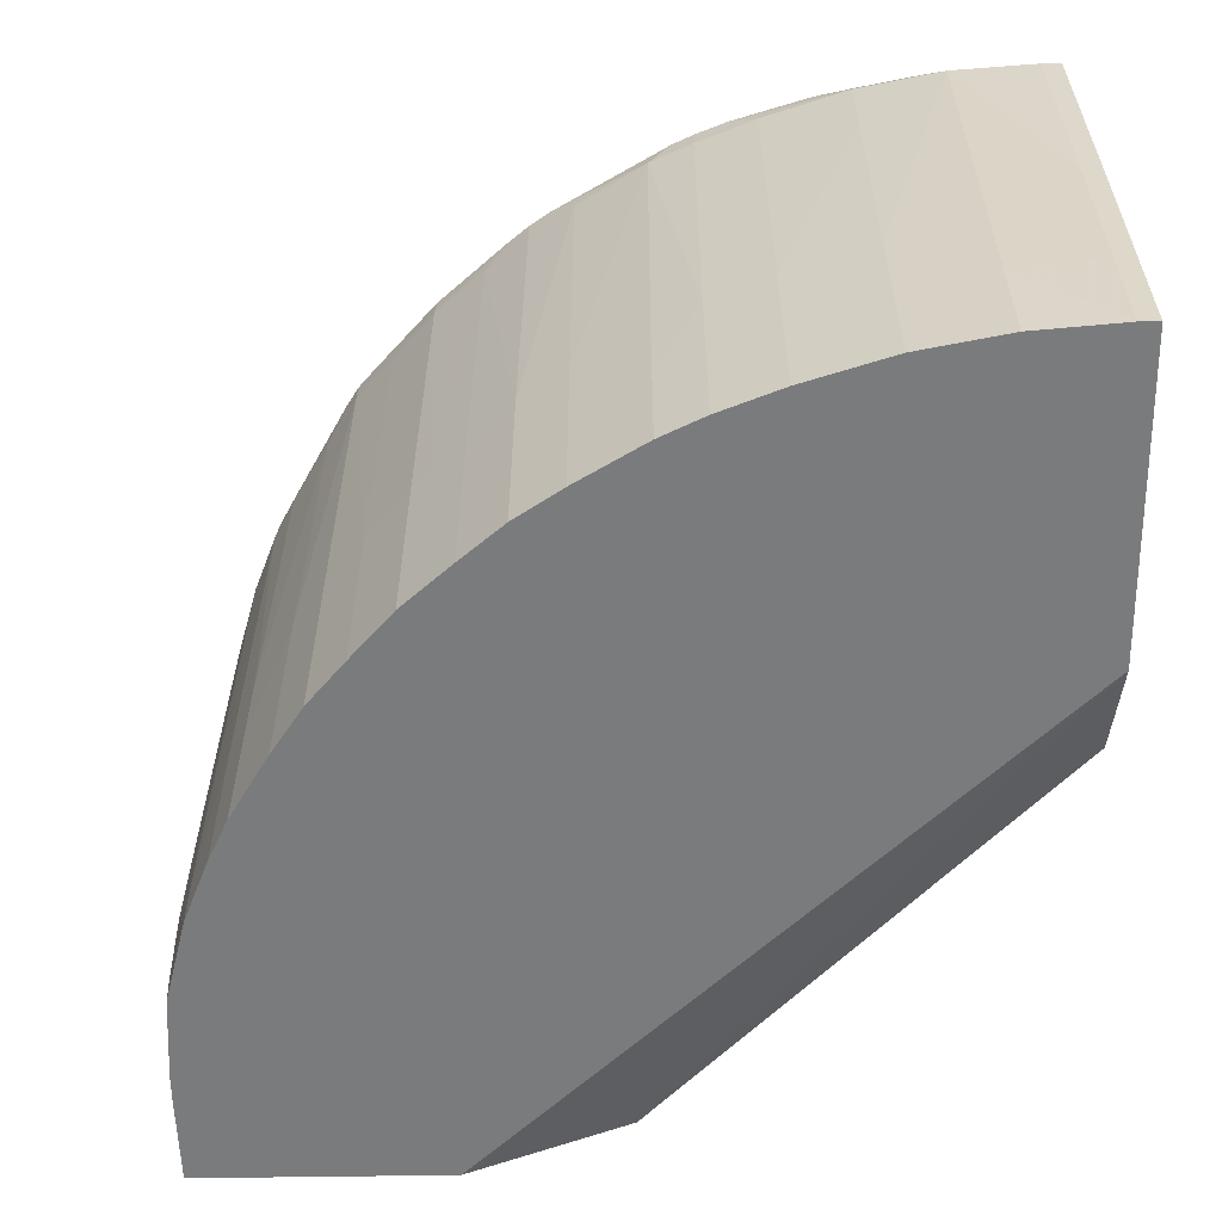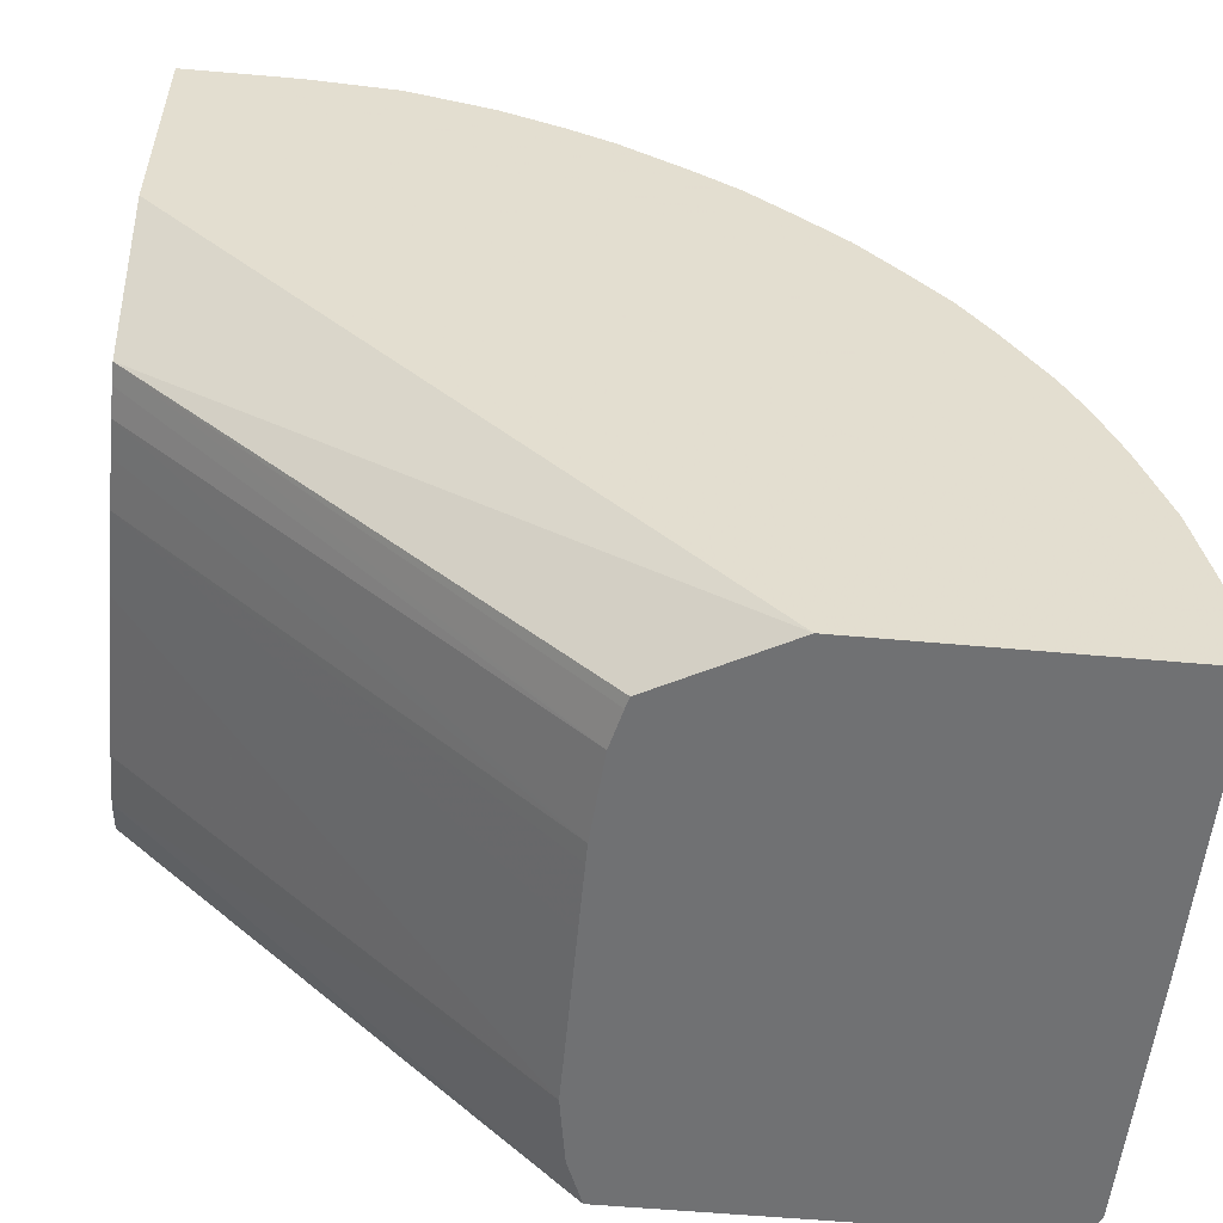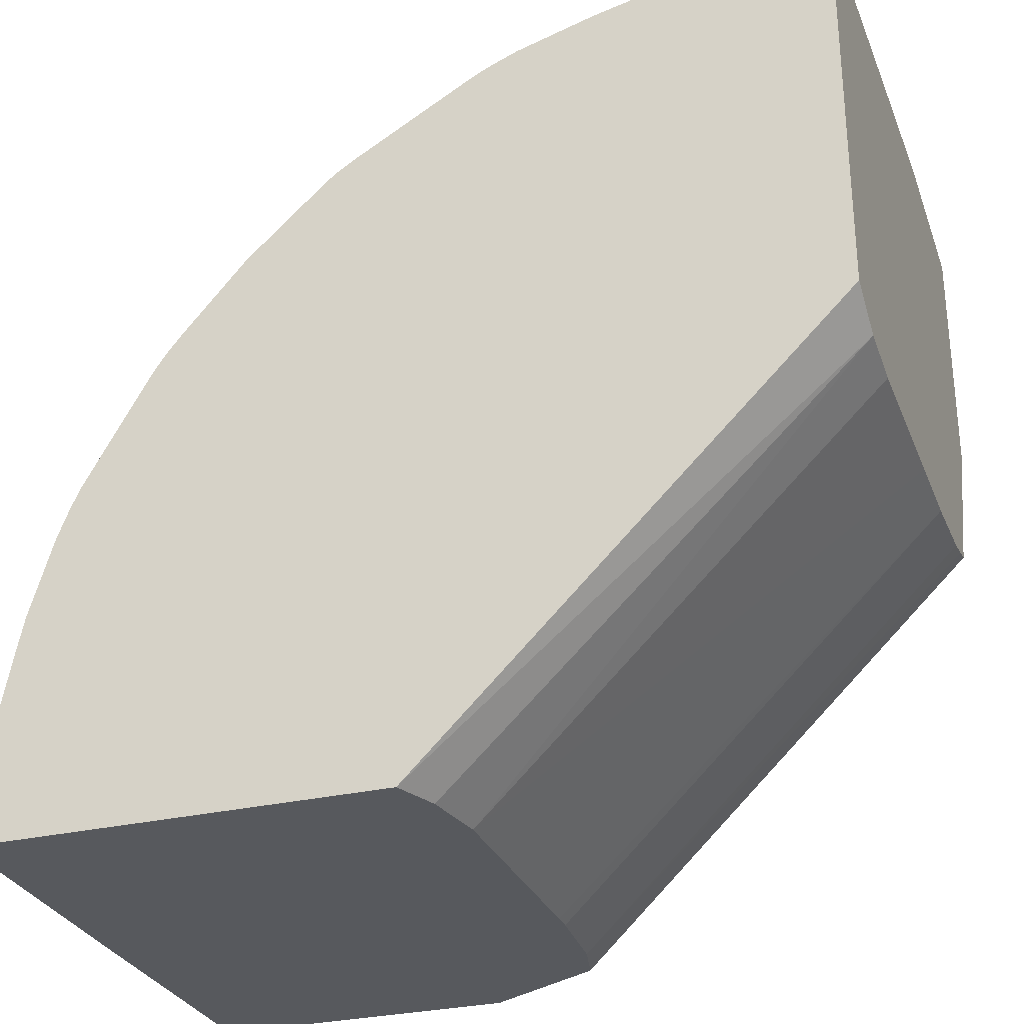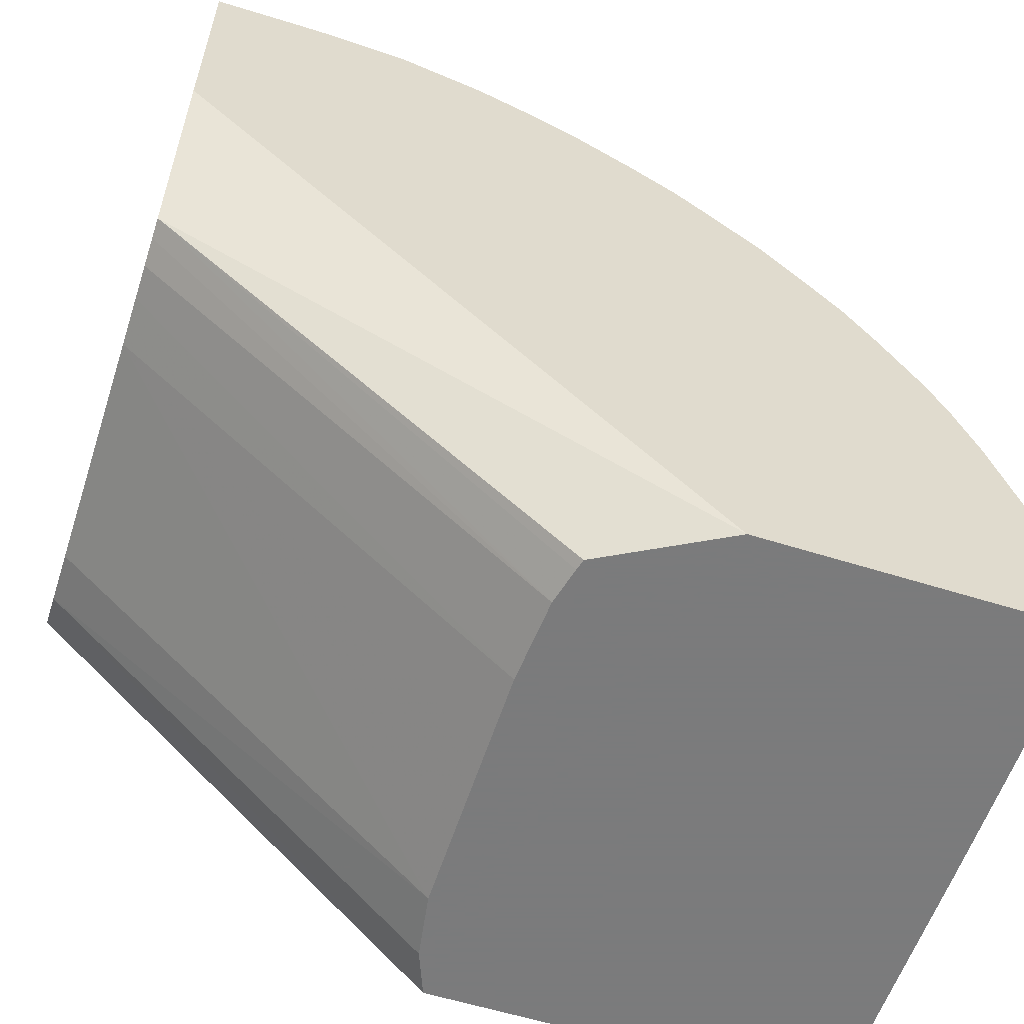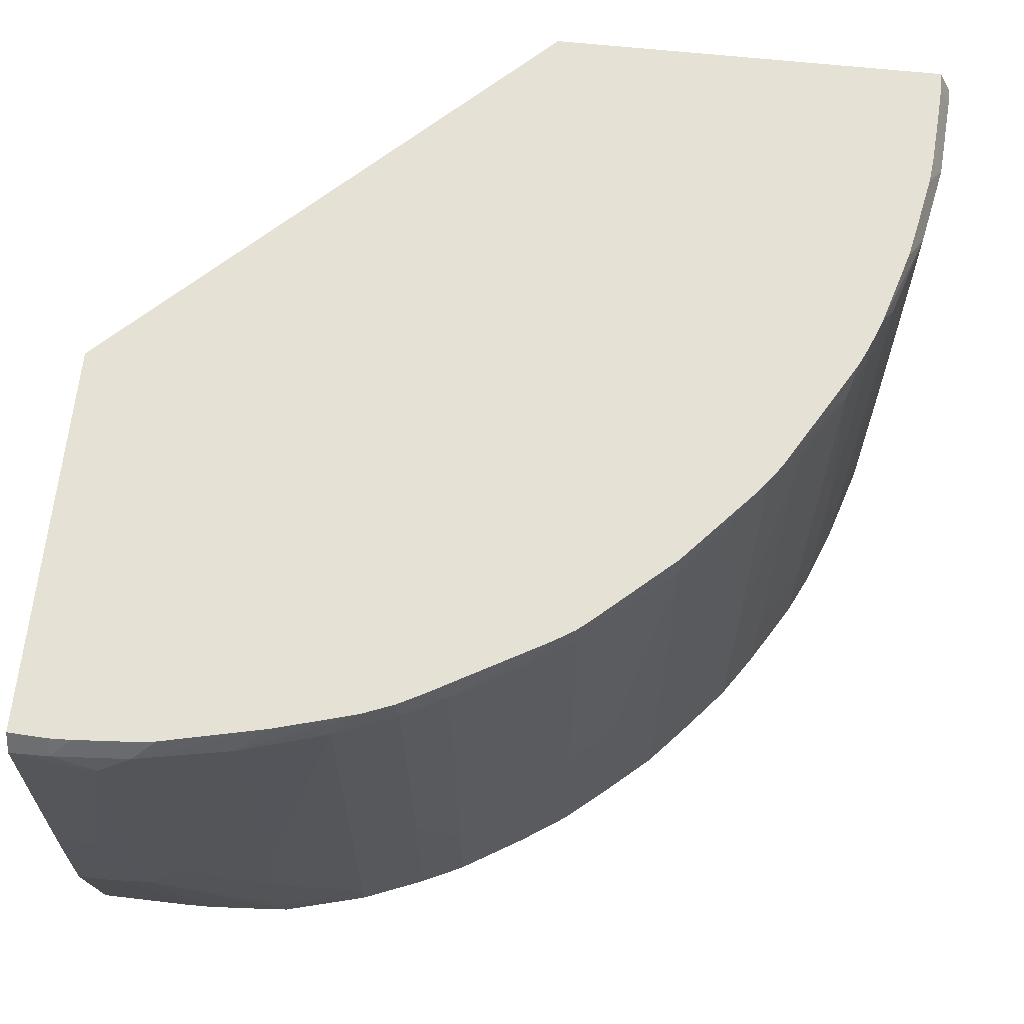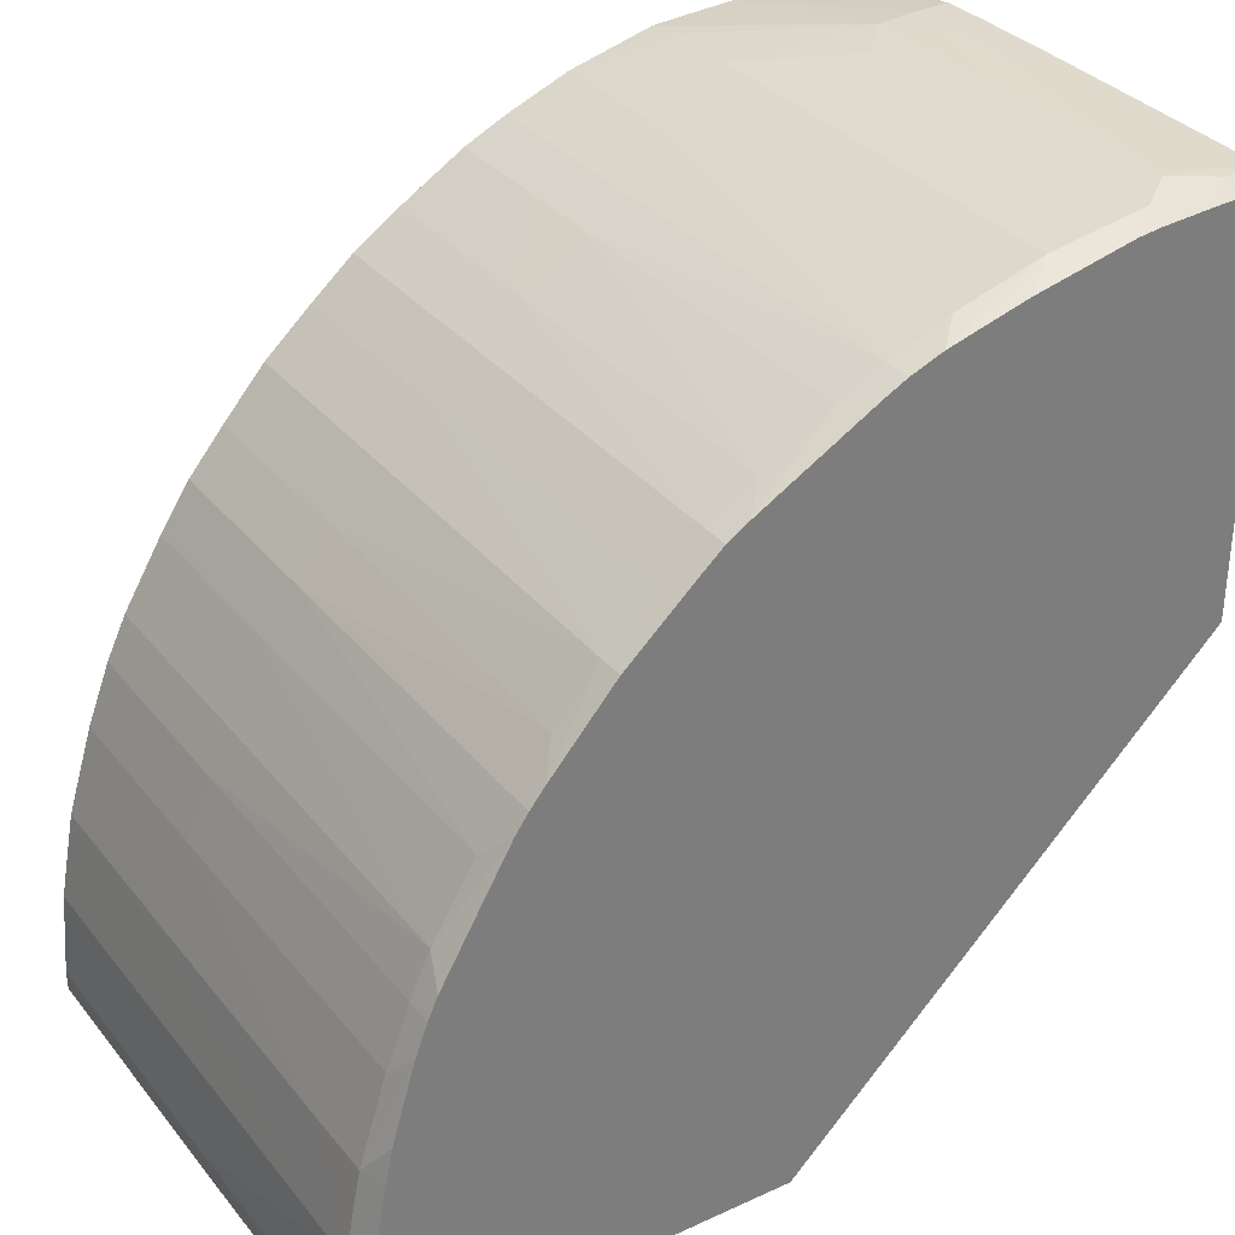
<metadata>
{"format":"obj","ext":"obj","renderer":"f3d","projection":"perspective","resolution":1024,"background":"white","views":[{"elev":-58.3,"azim":-89.1,"up":"+Z"},{"elev":-55.2,"azim":174.5,"up":"+Y"},{"elev":-29.4,"azim":19.2,"up":"+Y"},{"elev":-58.4,"azim":162.0,"up":"+Y"},{"elev":64.9,"azim":-174.0,"up":"+Z"},{"elev":32.7,"azim":-32.3,"up":"+Y"}]}
</metadata>
<code>
v 9.537e-05 0.02639 0.02947
v 9.537e-05 0.02638 0.03088
v 9.537e-05 0.02639 0.02809
v -0.001122 0.02638 0.02799
v -0.001122 0.02638 0.03091
v 9.537e-05 0.02638 0.03165
v -0.002425 0.02634 0.03835
v -0.002125 0.02634 0.03835
v 9.537e-05 0.02638 0.02724
v 9.537e-05 0.02637 0.02669
v -0.001011 0.02636 0.02671
v -0.002376 0.02633 0.02682
v -0.002412 0.02634 0.03185
v -0.002425 0.02634 0.03733
v 9.537e-05 0.02628 0.03902
v -0.003438 0.02617 0.02799
v -0.006376 0.02562 0.02549
v -0.003469 0.02613 0.03911
v -0.001143 0.02629 0.03911
v 9.537e-05 0.02564 0.0219
v -0.002788 0.02568 0.0219
v -0.003695 0.02567 0.0219
v -0.005472 0.02555 0.0219
v -0.006376 0.02549 0.0219
v -0.006376 0.02554 0.02281
v 9.537e-05 0.02589 0.0397
v -0.001109 0.02595 0.0397
v -0.00906 0.02477 0.0219
v -0.00906 0.02478 0.02281
v -0.00906 0.02477 0.02549
v -0.00906 0.02471 0.03891
v -0.006376 0.02561 0.02818
v -0.003526 0.02581 0.0397
v -0.001793 0.02593 0.0397
v -0.006376 0.02551 0.03891
v -0.007394 0.025 0.0397
v -0.004236 0.02572 0.0397
v 9.537e-05 0.01776 0.0219
v 9.537e-05 0.01347 0.0397
v -0.01106 0.02395 0.0219
v -0.01106 0.02395 0.02818
v -0.01097 0.02394 0.03891
v -0.009876 0.0243 0.0397
v 9.537e-05 0.01277 0.02401
v -0.01667 0.0002384 0.0219
v 9.537e-05 0.01263 0.03812
v -0.01329 0.0002384 0.0397
v -0.01151 0.02373 0.0219
v -0.0124 0.0233 0.02549
v -0.0124 0.0233 0.02818
v -0.01231 0.02324 0.03891
v -0.01088 0.02389 0.0397
v 9.537e-05 0.01263 0.02462
v -0.01252 0.0002384 0.02549
v -0.0128 0.0002384 0.02432
v -0.01289 0.0002384 0.02397
v -0.02636 0.0002384 0.0219
v 9.537e-05 0.01236 0.03622
v -0.01273 0.0002384 0.03829
v -0.01238 0.0002384 0.03622
v -0.0259 0.0002384 0.0397
v -0.0124 0.0233 0.0219
v -0.01374 0.02248 0.0219
v -0.01442 0.02206 0.02549
v -0.01442 0.02206 0.02818
v -0.01442 0.02199 0.03891
v -0.01158 0.02352 0.0397
v -0.0152 0.02146 0.0397
v 9.537e-05 0.01246 0.02549
v -0.01248 0.0002384 0.02609
v -0.02636 0.0002384 0.02221
v -0.02637 0.0006352 0.0219
v 9.537e-05 0.01231 0.03086
v -0.01235 0.0002384 0.03086
v 9.537e-05 0.0123 0.02818
v -0.0259 0.0004227 0.0397
v -0.02627 0.0002384 0.03891
v -0.01442 0.02206 0.0219
v -0.0159 0.02106 0.02818
v -0.01588 0.02105 0.03891
v -0.01586 0.02104 0.0397
v 9.537e-05 0.01239 0.0266
v -0.01235 0.0002384 0.02818
v -0.02636 0.0002384 0.02489
v -0.02636 0.0008374 0.02549
v -0.02637 0.0008374 0.0219
v -0.01235 0.0002384 0.02878
v -0.02591 0.0008374 0.0397
v -0.02629 0.0008374 0.03891
v -0.02634 0.0002384 0.03086
v -0.0159 0.02106 0.0219
v -0.01635 0.02067 0.0219
v -0.01724 0.01991 0.02818
v -0.01722 0.01987 0.03891
v -0.01647 0.0205 0.0397
v -0.02635 0.0008374 0.03086
v -0.02615 0.00352 0.02549
v -0.02615 0.00352 0.0219
v -0.02586 0.001682 0.0397
v -0.02612 0.00352 0.03891
v -0.01724 0.01991 0.0219
v -0.01874 0.01857 0.02818
v -0.01872 0.01853 0.03891
v -0.01868 0.01849 0.0397
v -0.02565 0.006203 0.02818
v -0.02582 0.005297 0.0219
v -0.02575 0.00352 0.0397
v -0.02565 0.004409 0.0397
v -0.0256 0.006203 0.03891
v -0.02562 0.006203 0.03622
v -0.01874 0.01857 0.0219
v -0.01919 0.01805 0.0219
v -0.02008 0.01704 0.02818
v -0.02006 0.01697 0.03891
v -0.02069 0.01619 0.0397
v -0.02481 0.008889 0.02818
v -0.02509 0.007983 0.0219
v -0.02565 0.006203 0.0219
v -0.0253 0.006203 0.0397
v -0.02508 0.007258 0.0397
v -0.02436 0.009721 0.0397
v -0.02475 0.008889 0.03891
v -0.02008 0.01704 0.0219
v -0.02083 0.01615 0.0219
v -0.02121 0.0157 0.02818
v -0.02116 0.01563 0.03891
v -0.02115 0.01562 0.0397
v -0.02481 0.008889 0.0219
v -0.02408 0.01079 0.02818
v -0.02399 0.01066 0.0397
v -0.02403 0.01074 0.03891
v -0.02121 0.0157 0.0219
v -0.02153 0.01521 0.0219
v -0.02217 0.01425 0.02549
v -0.02216 0.01425 0.02818
v -0.02211 0.01425 0.03891
v -0.02156 0.01504 0.0397
v -0.02408 0.01079 0.0219
v -0.02343 0.01208 0.03891
v -0.02343 0.01213 0.02818
v -0.02343 0.01213 0.02549
v -0.02369 0.01134 0.0397
v -0.02217 0.01425 0.0219
v -0.02343 0.01213 0.0219
f 1 2 6
f 1 6 15
f 1 15 26
f 1 26 39
f 1 39 46
f 1 46 58
f 1 58 73
f 1 73 75
f 1 75 82
f 1 82 69
f 1 69 53
f 1 53 44
f 1 44 38
f 1 38 20
f 1 20 10
f 1 10 9
f 1 9 3
f 1 3 4
f 1 4 5
f 1 5 2
f 2 5 7
f 2 7 8
f 2 8 6
f 3 9 4
f 4 9 10
f 4 10 11
f 4 11 12
f 4 12 13
f 4 13 14
f 4 14 7
f 4 7 5
f 6 8 15
f 7 14 16
f 7 16 17
f 7 17 18
f 7 18 19
f 7 19 8
f 8 19 15
f 10 20 21
f 10 21 11
f 11 21 22
f 11 22 12
f 12 16 13
f 12 22 23
f 12 23 24
f 12 24 25
f 12 25 17
f 12 17 16
f 13 16 14
f 15 19 27
f 15 27 26
f 17 25 28
f 17 28 29
f 17 29 30
f 17 30 31
f 17 31 32
f 17 32 18
f 18 33 34
f 18 34 19
f 18 32 35
f 18 35 36
f 18 36 37
f 18 37 33
f 19 34 27
f 20 38 45
f 20 45 57
f 20 57 72
f 20 72 86
f 20 86 98
f 20 98 106
f 20 106 118
f 20 118 117
f 20 117 128
f 20 128 138
f 20 138 144
f 20 144 143
f 20 143 133
f 20 133 132
f 20 132 124
f 20 124 123
f 20 123 112
f 20 112 111
f 20 111 101
f 20 101 92
f 20 92 91
f 20 91 78
f 20 78 63
f 20 63 62
f 20 62 48
f 20 48 40
f 20 40 28
f 20 28 24
f 20 24 23
f 20 23 22
f 20 22 21
f 24 28 25
f 26 27 34
f 26 34 33
f 26 33 37
f 26 37 36
f 26 36 43
f 26 43 52
f 26 52 67
f 26 67 68
f 26 68 81
f 26 81 95
f 26 95 104
f 26 104 115
f 26 115 127
f 26 127 137
f 26 137 142
f 26 142 130
f 26 130 121
f 26 121 120
f 26 120 119
f 26 119 108
f 26 108 107
f 26 107 99
f 26 99 88
f 26 88 76
f 26 76 61
f 26 61 47
f 26 47 39
f 28 40 29
f 29 40 41
f 29 41 30
f 30 41 42
f 30 42 31
f 31 35 32
f 31 42 43
f 31 43 35
f 35 43 36
f 38 44 45
f 39 47 46
f 40 48 41
f 41 48 49
f 41 49 50
f 41 50 42
f 42 50 51
f 42 51 52
f 42 52 43
f 44 53 54
f 44 54 55
f 44 55 56
f 44 56 45
f 45 56 55
f 45 55 54
f 45 54 70
f 45 70 83
f 45 83 87
f 45 87 74
f 45 74 60
f 45 60 59
f 45 59 47
f 45 47 61
f 45 61 77
f 45 77 90
f 45 90 84
f 45 84 71
f 45 71 57
f 46 47 59
f 46 59 60
f 46 60 58
f 48 62 49
f 49 62 63
f 49 63 64
f 49 64 65
f 49 65 50
f 50 65 66
f 50 66 51
f 51 67 52
f 51 66 68
f 51 68 67
f 53 69 54
f 54 69 70
f 57 71 72
f 58 60 73
f 60 74 75
f 60 75 73
f 61 76 77
f 63 78 64
f 64 78 91
f 64 91 79
f 64 79 65
f 65 79 80
f 65 80 66
f 66 80 68
f 68 80 81
f 69 82 83
f 69 83 70
f 71 84 85
f 71 85 86
f 71 86 72
f 74 87 75
f 75 87 83
f 75 83 82
f 76 88 77
f 77 88 89
f 77 89 90
f 79 91 92
f 79 92 93
f 79 93 80
f 80 93 94
f 80 94 95
f 80 95 81
f 84 90 85
f 85 90 96
f 85 96 97
f 85 97 86
f 86 97 98
f 88 99 89
f 89 99 100
f 89 100 96
f 89 96 90
f 92 101 93
f 93 101 111
f 93 111 102
f 93 102 103
f 93 103 94
f 94 103 95
f 95 103 104
f 96 100 97
f 97 100 105
f 97 105 98
f 98 105 106
f 99 107 100
f 100 107 108
f 100 108 109
f 100 109 110
f 100 110 105
f 102 111 112
f 102 112 113
f 102 113 103
f 103 113 114
f 103 114 115
f 103 115 104
f 105 110 116
f 105 116 117
f 105 117 118
f 105 118 106
f 108 119 109
f 109 119 120
f 109 120 121
f 109 121 122
f 109 122 110
f 110 122 116
f 112 123 113
f 113 123 124
f 113 124 125
f 113 125 114
f 114 125 126
f 114 126 127
f 114 127 115
f 116 128 117
f 116 122 129
f 116 129 138
f 116 138 128
f 121 130 122
f 122 130 131
f 122 131 129
f 124 132 125
f 125 132 133
f 125 133 134
f 125 134 135
f 125 135 136
f 125 136 126
f 126 136 137
f 126 137 127
f 129 131 139
f 129 139 140
f 129 140 141
f 129 141 144
f 129 144 138
f 130 142 139
f 130 139 131
f 133 143 134
f 134 143 144
f 134 144 141
f 134 141 140
f 134 140 135
f 135 140 139
f 135 139 136
f 136 139 137
f 137 139 142

</code>
